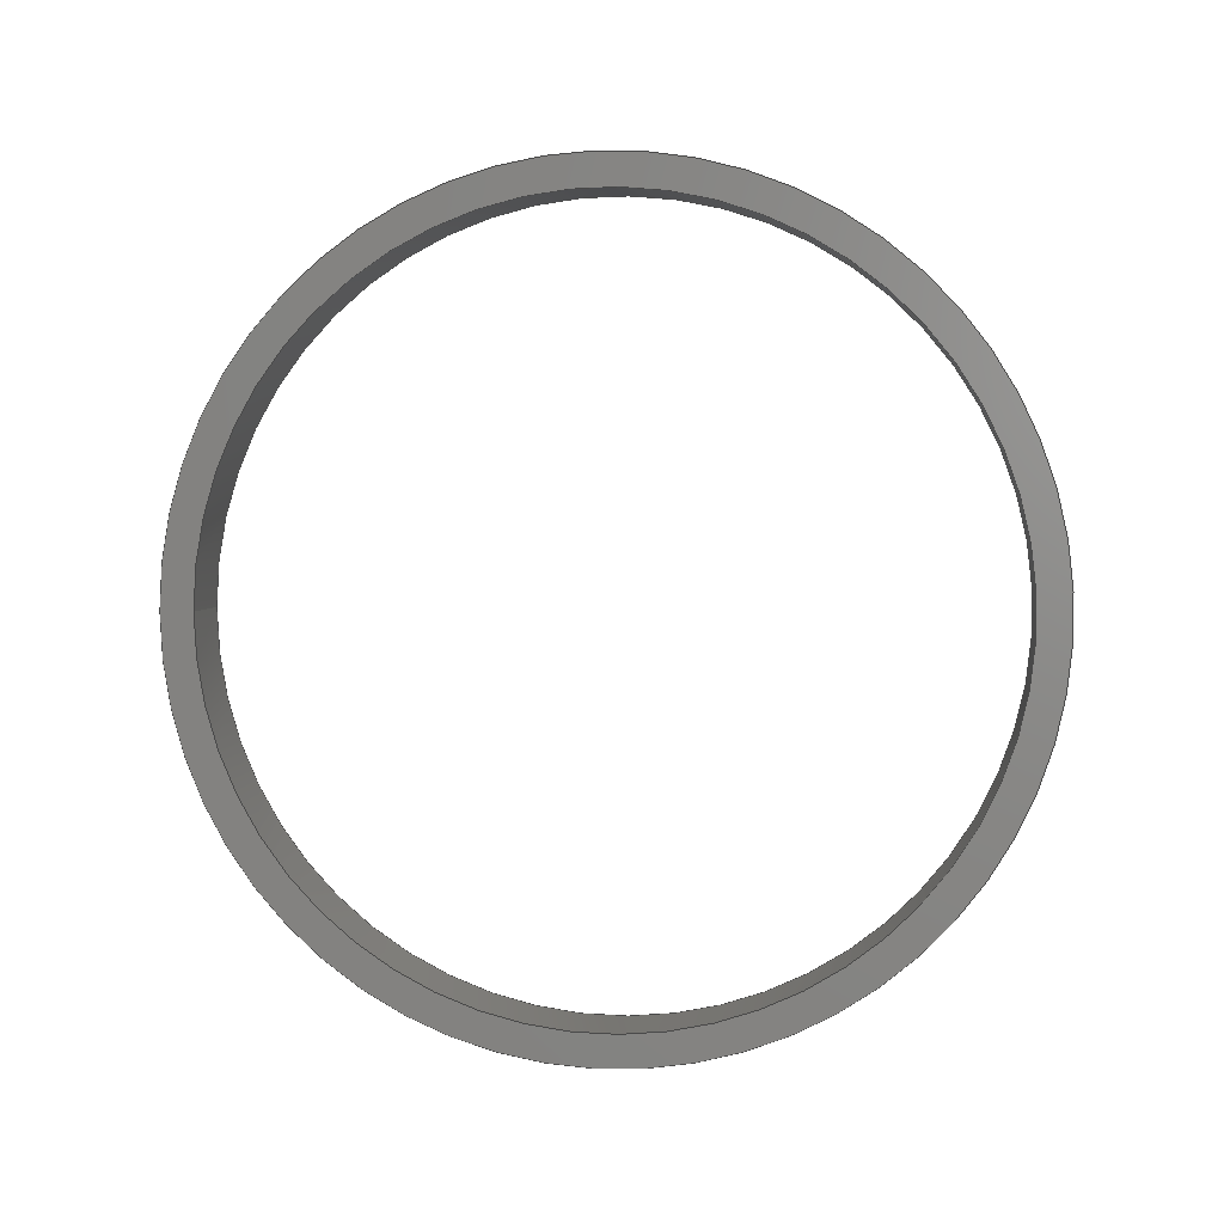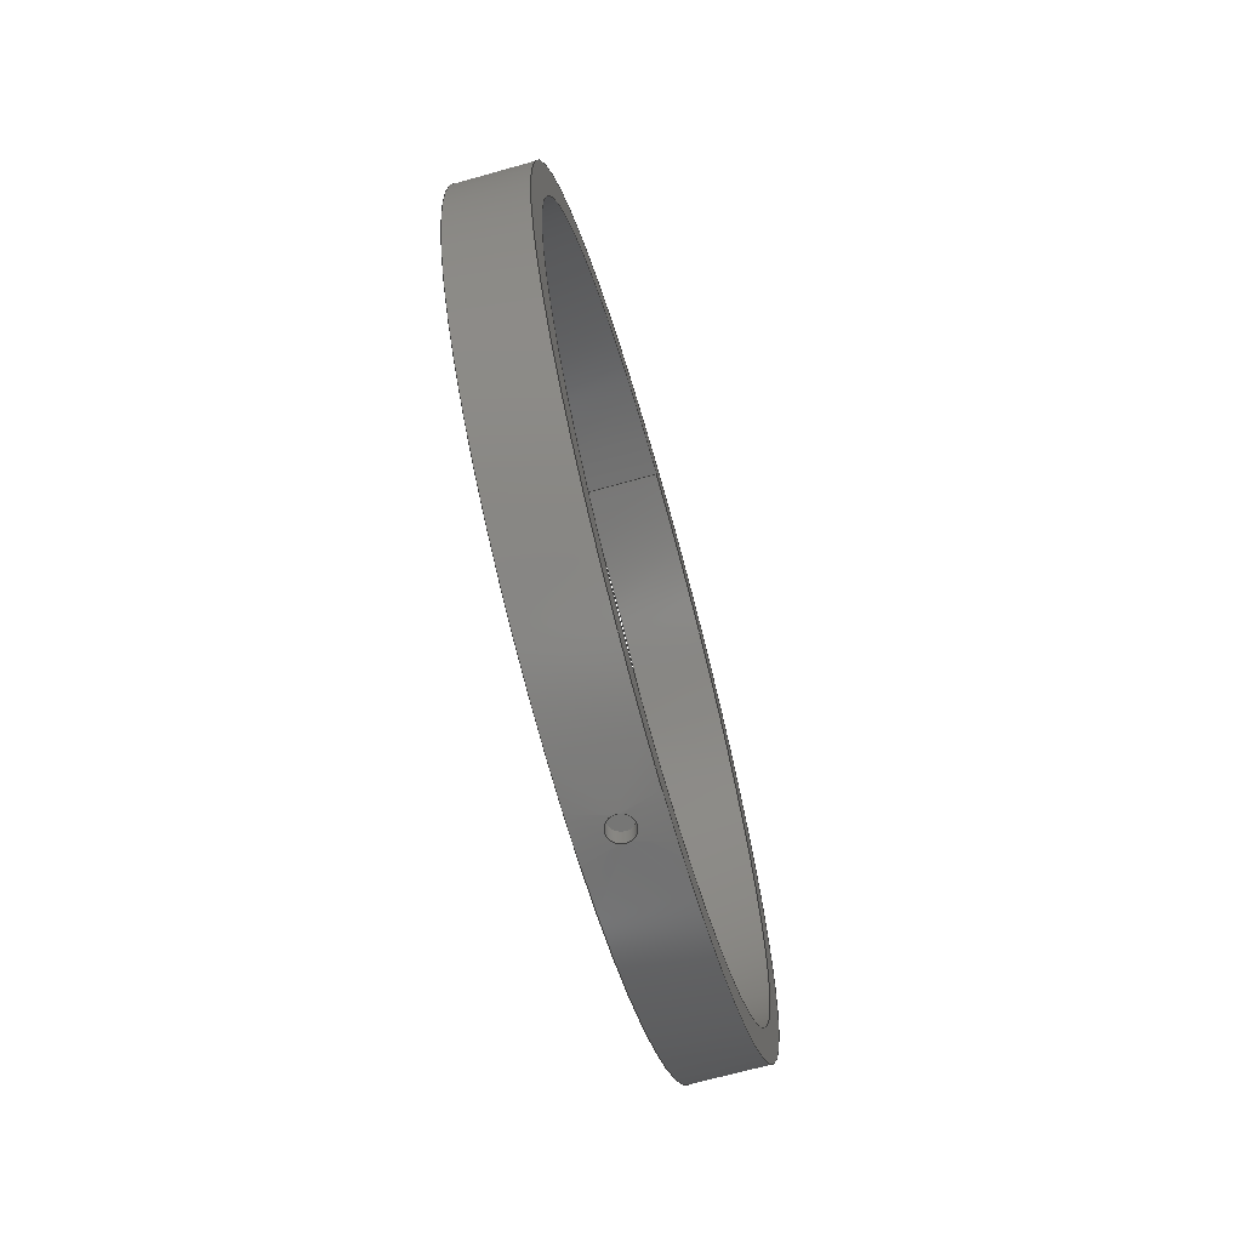
<metadata>
{"format":"step","ext":"step","renderer":"f3d","projection":"perspective","resolution":1024,"background":"white","views":[{"elev":3.2,"azim":96.7,"up":"+Y"},{"elev":-67.9,"azim":-164.3,"up":"+Z"}]}
</metadata>
<code>
ISO-10303-21;
DATA;
#1 = MECHANICAL_DESIGN_GEOMETRIC_PRESENTATION_REPRESENTATION( ' ', ( #7, #8, #9, #10, #11, #12, #13, #14 ), #6 );
#2 = PRODUCT_DEFINITION_CONTEXT( '', #15, 'design' );
#3 = APPLICATION_PROTOCOL_DEFINITION( 'international standard', 'automotive_design', 2001, #15 );
#4 = PRODUCT_CATEGORY_RELATIONSHIP( 'NONE', 'NONE', #16, #17 );
#5 = SHAPE_DEFINITION_REPRESENTATION( #18, #19 );
#6 =  ( GEOMETRIC_REPRESENTATION_CONTEXT( 3 )GLOBAL_UNCERTAINTY_ASSIGNED_CONTEXT( ( #20 ) )GLOBAL_UNIT_ASSIGNED_CONTEXT( ( #21, #22, #23 ) )REPRESENTATION_CONTEXT( 'NONE', 'WORKSPACE' ) );
#7 = STYLED_ITEM( '', ( #24 ), #25 );
#8 = STYLED_ITEM( '', ( #26 ), #27 );
#9 = STYLED_ITEM( '', ( #28 ), #29 );
#10 = STYLED_ITEM( '', ( #30 ), #31 );
#11 = STYLED_ITEM( '', ( #32 ), #33 );
#12 = STYLED_ITEM( '', ( #34 ), #35 );
#13 = STYLED_ITEM( '', ( #36 ), #37 );
#14 = STYLED_ITEM( '', ( #38 ), #39 );
#15 = APPLICATION_CONTEXT( 'core data for automotive mechanical design processes' );
#16 = PRODUCT_CATEGORY( 'part', 'NONE' );
#17 = PRODUCT_RELATED_PRODUCT_CATEGORY( 'detail', ' ', ( #40 ) );
#18 = PRODUCT_DEFINITION_SHAPE( 'NONE', 'NONE', #41 );
#19 = ADVANCED_BREP_SHAPE_REPRESENTATION( 'Jam Nut', ( #42, #43 ), #6 );
#20 = UNCERTAINTY_MEASURE_WITH_UNIT( LENGTH_MEASURE( 1e-17 ), #21, '', '' );
#21 =  ( CONVERSION_BASED_UNIT( 'METRE', #44 )LENGTH_UNIT(  )NAMED_UNIT( #45 ) );
#22 =  ( NAMED_UNIT( #46 )PLANE_ANGLE_UNIT(  )SI_UNIT( $, .RADIAN. ) );
#23 =  ( NAMED_UNIT( #46 )SI_UNIT( $, .STERADIAN. )SOLID_ANGLE_UNIT(  ) );
#24 = PRESENTATION_STYLE_ASSIGNMENT( ( #47 ) );
#25 = ADVANCED_FACE( '', ( #48, #49 ), #50, .F. );
#26 = PRESENTATION_STYLE_ASSIGNMENT( ( #51 ) );
#27 = ADVANCED_FACE( '', ( #52 ), #53, .T. );
#28 = PRESENTATION_STYLE_ASSIGNMENT( ( #54 ) );
#29 = ADVANCED_FACE( '', ( #55, #56 ), #57, .F. );
#30 = PRESENTATION_STYLE_ASSIGNMENT( ( #58 ) );
#31 = ADVANCED_FACE( '', ( #59 ), #60, .T. );
#32 = PRESENTATION_STYLE_ASSIGNMENT( ( #61 ) );
#33 = ADVANCED_FACE( '', ( #62, #63, #64, #65 ), #66, .T. );
#34 = PRESENTATION_STYLE_ASSIGNMENT( ( #67 ) );
#35 = ADVANCED_FACE( '', ( #68, #69 ), #70, .F. );
#36 = PRESENTATION_STYLE_ASSIGNMENT( ( #71 ) );
#37 = ADVANCED_FACE( '', ( #72, #73 ), #74, .F. );
#38 = PRESENTATION_STYLE_ASSIGNMENT( ( #75 ) );
#39 = ADVANCED_FACE( '', ( #76, #77 ), #78, .F. );
#40 = PRODUCT( 'Jam Nut', 'Jam Nut', 'PART-Jam Nut-DESC', ( #79 ) );
#41 = PRODUCT_DEFINITION( 'NONE', 'NONE', #80, #2 );
#42 = MANIFOLD_SOLID_BREP( 'Jam Nut', #81 );
#43 = AXIS2_PLACEMENT_3D( '', #82, #83, #84 );
#44 = LENGTH_MEASURE_WITH_UNIT( LENGTH_MEASURE( 1 ), #85 );
#45 = DIMENSIONAL_EXPONENTS( 1, 0, 0, 0, 0, 0, 0 );
#46 = DIMENSIONAL_EXPONENTS( 0, 0, 0, 0, 0, 0, 0 );
#47 = SURFACE_STYLE_USAGE( .BOTH., #86 );
#48 = FACE_OUTER_BOUND( '', #87, .T. );
#49 = FACE_OUTER_BOUND( '', #88, .T. );
#50 = CYLINDRICAL_SURFACE( '', #89, 0.03 );
#51 = SURFACE_STYLE_USAGE( .BOTH., #90 );
#52 = FACE_OUTER_BOUND( '', #91, .T. );
#53 = PLANE( '', #92 );
#54 = SURFACE_STYLE_USAGE( .BOTH., #93 );
#55 = FACE_OUTER_BOUND( '', #94, .T. );
#56 = FACE_OUTER_BOUND( '', #95, .T. );
#57 = CYLINDRICAL_SURFACE( '', #96, 0.001 );
#58 = SURFACE_STYLE_USAGE( .BOTH., #97 );
#59 = FACE_OUTER_BOUND( '', #98, .T. );
#60 = PLANE( '', #99 );
#61 = SURFACE_STYLE_USAGE( .BOTH., #100 );
#62 = FACE_BOUND( '', #101, .T. );
#63 = FACE_BOUND( '', #102, .T. );
#64 = FACE_OUTER_BOUND( '', #103, .T. );
#65 = FACE_OUTER_BOUND( '', #104, .T. );
#66 = CYLINDRICAL_SURFACE( '', #105, 0.0325 );
#67 = SURFACE_STYLE_USAGE( .BOTH., #106 );
#68 = FACE_BOUND( '', #107, .T. );
#69 = FACE_OUTER_BOUND( '', #108, .T. );
#70 = PLANE( '', #109 );
#71 = SURFACE_STYLE_USAGE( .BOTH., #110 );
#72 = FACE_OUTER_BOUND( '', #111, .T. );
#73 = FACE_BOUND( '', #112, .T. );
#74 = PLANE( '', #113 );
#75 = SURFACE_STYLE_USAGE( .BOTH., #114 );
#76 = FACE_OUTER_BOUND( '', #115, .T. );
#77 = FACE_OUTER_BOUND( '', #116, .T. );
#78 = CYLINDRICAL_SURFACE( '', #117, 0.001 );
#79 = PRODUCT_CONTEXT( '', #15, 'mechanical' );
#80 = PRODUCT_DEFINITION_FORMATION_WITH_SPECIFIED_SOURCE( ' ', 'NONE', #40, .NOT_KNOWN. );
#81 = CLOSED_SHELL( '', ( #39, #37, #25, #35, #33, #29, #27, #31 ) );
#82 = CARTESIAN_POINT( '', ( 0, 0, 0 ) );
#83 = DIRECTION( '', ( 0, 0, 1 ) );
#84 = DIRECTION( '', ( 1, 0, 0 ) );
#85 =  ( LENGTH_UNIT(  )NAMED_UNIT( #45 )SI_UNIT( $, .METRE. ) );
#86 = SURFACE_SIDE_STYLE( '', ( #118 ) );
#87 = EDGE_LOOP( '', ( #119 ) );
#88 = EDGE_LOOP( '', ( #120 ) );
#89 = AXIS2_PLACEMENT_3D( '', #121, #122, #123 );
#90 = SURFACE_SIDE_STYLE( '', ( #124 ) );
#91 = EDGE_LOOP( '', ( #125 ) );
#92 = AXIS2_PLACEMENT_3D( '', #126, #127, #128 );
#93 = SURFACE_SIDE_STYLE( '', ( #129 ) );
#94 = EDGE_LOOP( '', ( #130 ) );
#95 = EDGE_LOOP( '', ( #131 ) );
#96 = AXIS2_PLACEMENT_3D( '', #132, #133, #134 );
#97 = SURFACE_SIDE_STYLE( '', ( #135 ) );
#98 = EDGE_LOOP( '', ( #136 ) );
#99 = AXIS2_PLACEMENT_3D( '', #137, #138, #139 );
#100 = SURFACE_SIDE_STYLE( '', ( #140 ) );
#101 = EDGE_LOOP( '', ( #141 ) );
#102 = EDGE_LOOP( '', ( #142 ) );
#103 = EDGE_LOOP( '', ( #143 ) );
#104 = EDGE_LOOP( '', ( #144 ) );
#105 = AXIS2_PLACEMENT_3D( '', #145, #146, #147 );
#106 = SURFACE_SIDE_STYLE( '', ( #148 ) );
#107 = EDGE_LOOP( '', ( #149 ) );
#108 = EDGE_LOOP( '', ( #150 ) );
#109 = AXIS2_PLACEMENT_3D( '', #151, #152, #153 );
#110 = SURFACE_SIDE_STYLE( '', ( #154 ) );
#111 = EDGE_LOOP( '', ( #155 ) );
#112 = EDGE_LOOP( '', ( #156 ) );
#113 = AXIS2_PLACEMENT_3D( '', #157, #158, #159 );
#114 = SURFACE_SIDE_STYLE( '', ( #160 ) );
#115 = EDGE_LOOP( '', ( #161 ) );
#116 = EDGE_LOOP( '', ( #162 ) );
#117 = AXIS2_PLACEMENT_3D( '', #163, #164, #165 );
#118 = SURFACE_STYLE_FILL_AREA( #166 );
#119 = ORIENTED_EDGE( '', *, *, #167, .F. );
#120 = ORIENTED_EDGE( '', *, *, #168, .T. );
#121 = CARTESIAN_POINT( '', ( 0.003, 0, 0 ) );
#122 = DIRECTION( '', ( 1, -0, -0 ) );
#123 = DIRECTION( '', ( 0, 0, 1 ) );
#124 = SURFACE_STYLE_FILL_AREA( #169 );
#125 = ORIENTED_EDGE( '', *, *, #170, .F. );
#126 = CARTESIAN_POINT( '', ( 0.003, 0, -0.0309 ) );
#127 = DIRECTION( '', ( 0, 0, -1 ) );
#128 = DIRECTION( '', ( 1, 0, 0 ) );
#129 = SURFACE_STYLE_FILL_AREA( #171 );
#130 = ORIENTED_EDGE( '', *, *, #170, .T. );
#131 = ORIENTED_EDGE( '', *, *, #172, .T. );
#132 = CARTESIAN_POINT( '', ( 0.003, 0, -0.0309 ) );
#133 = DIRECTION( '', ( -0, -0, 1 ) );
#134 = DIRECTION( '', ( 1, 0, 0 ) );
#135 = SURFACE_STYLE_FILL_AREA( #173 );
#136 = ORIENTED_EDGE( '', *, *, #174, .T. );
#137 = CARTESIAN_POINT( '', ( 0.003, 0, 0.0309 ) );
#138 = DIRECTION( '', ( 0, 0, 1 ) );
#139 = DIRECTION( '', ( 1, 0, 0 ) );
#140 = SURFACE_STYLE_FILL_AREA( #175 );
#141 = ORIENTED_EDGE( '', *, *, #172, .F. );
#142 = ORIENTED_EDGE( '', *, *, #176, .T. );
#143 = ORIENTED_EDGE( '', *, *, #177, .F. );
#144 = ORIENTED_EDGE( '', *, *, #178, .T. );
#145 = CARTESIAN_POINT( '', ( 0.003, 0, 0 ) );
#146 = DIRECTION( '', ( 1, -0, -0 ) );
#147 = DIRECTION( '', ( 0, 0, 1 ) );
#148 = SURFACE_STYLE_FILL_AREA( #179 );
#149 = ORIENTED_EDGE( '', *, *, #168, .F. );
#150 = ORIENTED_EDGE( '', *, *, #177, .T. );
#151 = CARTESIAN_POINT( '', ( 4.554e-18, 0, 0.05308 ) );
#152 = DIRECTION( '', ( 1, 0, 0 ) );
#153 = DIRECTION( '', ( 0, 0, -1 ) );
#154 = SURFACE_STYLE_FILL_AREA( #180 );
#155 = ORIENTED_EDGE( '', *, *, #178, .F. );
#156 = ORIENTED_EDGE( '', *, *, #167, .T. );
#157 = CARTESIAN_POINT( '', ( 0.006, 0, 0.03014 ) );
#158 = DIRECTION( '', ( -1, 0, 0 ) );
#159 = DIRECTION( '', ( 0, 0, 1 ) );
#160 = SURFACE_STYLE_FILL_AREA( #181 );
#161 = ORIENTED_EDGE( '', *, *, #174, .F. );
#162 = ORIENTED_EDGE( '', *, *, #176, .F. );
#163 = CARTESIAN_POINT( '', ( 0.003, 0, 0.0309 ) );
#164 = DIRECTION( '', ( -0, -0, -1 ) );
#165 = DIRECTION( '', ( 1, 0, 0 ) );
#166 = FILL_AREA_STYLE( '', ( #182 ) );
#167 = EDGE_CURVE( '', #183, #183, #184, .T. );
#168 = EDGE_CURVE( '', #185, #185, #186, .T. );
#169 = FILL_AREA_STYLE( '', ( #187 ) );
#170 = EDGE_CURVE( '', #188, #188, #189, .T. );
#171 = FILL_AREA_STYLE( '', ( #190 ) );
#172 = EDGE_CURVE( '', #191, #191, #192, .T. );
#173 = FILL_AREA_STYLE( '', ( #193 ) );
#174 = EDGE_CURVE( '', #194, #194, #195, .T. );
#175 = FILL_AREA_STYLE( '', ( #196 ) );
#176 = EDGE_CURVE( '', #197, #197, #198, .T. );
#177 = EDGE_CURVE( '', #199, #199, #200, .T. );
#178 = EDGE_CURVE( '', #201, #201, #202, .T. );
#179 = FILL_AREA_STYLE( '', ( #203 ) );
#180 = FILL_AREA_STYLE( '', ( #204 ) );
#181 = FILL_AREA_STYLE( '', ( #205 ) );
#182 = FILL_AREA_STYLE_COLOUR( '', #206 );
#183 = VERTEX_POINT( '', #207 );
#184 = CIRCLE( '', #208, 0.03 );
#185 = VERTEX_POINT( '', #209 );
#186 = CIRCLE( '', #210, 0.03 );
#187 = FILL_AREA_STYLE_COLOUR( '', #211 );
#188 = VERTEX_POINT( '', #212 );
#189 = CIRCLE( '', #213, 0.001 );
#190 = FILL_AREA_STYLE_COLOUR( '', #214 );
#191 = VERTEX_POINT( '', #215 );
#192 = B_SPLINE_CURVE_WITH_KNOTS( '', 3, ( #216, #217, #218, #219, #220, #221, #222, #223, #224, #225, #226, #227, #228, #229, #230, #231, #232, #233, #234, #235, #236, #237, #238, #239, #240, #241, #242, #243, #244, #245, #246, #247 ), .UNSPECIFIED., .T., .F., ( 2, 2, 2, 2, 2, 2, 2, 2, 2, 2, 2, 2, 2, 2, 2, 2, 2, 2 ), ( -0.0007816, 0, 0.0003908, 0.0007816, 0.001172, 0.001563, 0.001954, 0.002345, 0.002736, 0.003126, 0.003517, 0.003908, 0.004299, 0.004689, 0.00508, 0.005471, 0.006253, 0.006643 ), .UNSPECIFIED. );
#193 = FILL_AREA_STYLE_COLOUR( '', #248 );
#194 = VERTEX_POINT( '', #249 );
#195 = CIRCLE( '', #250, 0.001 );
#196 = FILL_AREA_STYLE_COLOUR( '', #251 );
#197 = VERTEX_POINT( '', #252 );
#198 = B_SPLINE_CURVE_WITH_KNOTS( '', 3, ( #253, #254, #255, #256, #257, #258, #259, #260, #261, #262, #263, #264, #265, #266, #267, #268, #269, #270, #271, #272, #273, #274, #275, #276, #277, #278, #279, #280, #281, #282, #283, #284 ), .UNSPECIFIED., .T., .F., ( 2, 2, 2, 2, 2, 2, 2, 2, 2, 2, 2, 2, 2, 2, 2, 2, 2, 2 ), ( -0.0007816, 0, 0.0003908, 0.0007816, 0.001172, 0.001563, 0.001954, 0.002345, 0.002736, 0.003126, 0.003517, 0.003908, 0.004299, 0.004689, 0.00508, 0.005471, 0.006253, 0.006643 ), .UNSPECIFIED. );
#199 = VERTEX_POINT( '', #285 );
#200 = CIRCLE( '', #286, 0.0325 );
#201 = VERTEX_POINT( '', #287 );
#202 = CIRCLE( '', #288, 0.0325 );
#203 = FILL_AREA_STYLE_COLOUR( '', #289 );
#204 = FILL_AREA_STYLE_COLOUR( '', #290 );
#205 = FILL_AREA_STYLE_COLOUR( '', #291 );
#206 = COLOUR_RGB( '', 0.6039, 0.6471, 0.6863 );
#207 = CARTESIAN_POINT( '', ( 0.006, 0, 0.03 ) );
#208 = AXIS2_PLACEMENT_3D( '', #292, #293, #294 );
#209 = CARTESIAN_POINT( '', ( 6.505e-18, 0, 0.03 ) );
#210 = AXIS2_PLACEMENT_3D( '', #295, #296, #297 );
#211 = COLOUR_RGB( '', 0.6039, 0.6471, 0.6863 );
#212 = CARTESIAN_POINT( '', ( 0.004, 0, -0.0309 ) );
#213 = AXIS2_PLACEMENT_3D( '', #298, #299, #300 );
#214 = COLOUR_RGB( '', 0.6039, 0.6471, 0.6863 );
#215 = CARTESIAN_POINT( '', ( 0.004, 0, -0.0325 ) );
#216 = CARTESIAN_POINT( '', ( 0.004, 0.0002643, -0.0325 ) );
#217 = CARTESIAN_POINT( '', ( 0.004, -0.0001321, -0.0325 ) );
#218 = CARTESIAN_POINT( '', ( 0.003974, -0.0002618, -0.0325 ) );
#219 = CARTESIAN_POINT( '', ( 0.003874, -0.000504, -0.0325 ) );
#220 = CARTESIAN_POINT( '', ( 0.003799, -0.0006149, -0.03249 ) );
#221 = CARTESIAN_POINT( '', ( 0.003615, -0.0007994, -0.03249 ) );
#222 = CARTESIAN_POINT( '', ( 0.003503, -0.0008739, -0.03249 ) );
#223 = CARTESIAN_POINT( '', ( 0.003263, -0.0009737, -0.03249 ) );
#224 = CARTESIAN_POINT( '', ( 0.003131, -0.0009999, -0.03248 ) );
#225 = CARTESIAN_POINT( '', ( 0.00287, -0.001, -0.03248 ) );
#226 = CARTESIAN_POINT( '', ( 0.002739, -0.0009742, -0.03249 ) );
#227 = CARTESIAN_POINT( '', ( 0.002497, -0.0008741, -0.03249 ) );
#228 = CARTESIAN_POINT( '', ( 0.002387, -0.0008008, -0.03249 ) );
#229 = CARTESIAN_POINT( '', ( 0.0022, -0.0006142, -0.03249 ) );
#230 = CARTESIAN_POINT( '', ( 0.002126, -0.0005041, -0.0325 ) );
#231 = CARTESIAN_POINT( '', ( 0.002026, -0.0002618, -0.0325 ) );
#232 = CARTESIAN_POINT( '', ( 0.002, -0.0001309, -0.0325 ) );
#233 = CARTESIAN_POINT( '', ( 0.002, 0.0001302, -0.0325 ) );
#234 = CARTESIAN_POINT( '', ( 0.002026, 0.0002617, -0.0325 ) );
#235 = CARTESIAN_POINT( '', ( 0.002126, 0.0005025, -0.0325 ) );
#236 = CARTESIAN_POINT( '', ( 0.0022, 0.0006141, -0.03249 ) );
#237 = CARTESIAN_POINT( '', ( 0.002384, 0.0007987, -0.03249 ) );
#238 = CARTESIAN_POINT( '', ( 0.002495, 0.0008732, -0.03249 ) );
#239 = CARTESIAN_POINT( '', ( 0.002737, 0.0009737, -0.03249 ) );
#240 = CARTESIAN_POINT( '', ( 0.002867, 0.0009999, -0.03248 ) );
#241 = CARTESIAN_POINT( '', ( 0.003131, 0.001, -0.03248 ) );
#242 = CARTESIAN_POINT( '', ( 0.003261, 0.0009743, -0.03249 ) );
#243 = CARTESIAN_POINT( '', ( 0.003503, 0.000874, -0.03249 ) );
#244 = CARTESIAN_POINT( '', ( 0.003614, 0.0007999, -0.03249 ) );
#245 = CARTESIAN_POINT( '', ( 0.003891, 0.0005232, -0.0325 ) );
#246 = CARTESIAN_POINT( '', ( 0.004, 0.0002643, -0.0325 ) );
#247 = CARTESIAN_POINT( '', ( 0.004, -0.0001321, -0.0325 ) );
#248 = COLOUR_RGB( '', 0.6039, 0.6471, 0.6863 );
#249 = CARTESIAN_POINT( '', ( 0.004, 0, 0.0309 ) );
#250 = AXIS2_PLACEMENT_3D( '', #301, #302, #303 );
#251 = COLOUR_RGB( '', 0.6039, 0.6471, 0.6863 );
#252 = CARTESIAN_POINT( '', ( 0.004, 0, 0.0325 ) );
#253 = CARTESIAN_POINT( '', ( 0.004, 0.0002643, 0.0325 ) );
#254 = CARTESIAN_POINT( '', ( 0.004, -0.0001321, 0.0325 ) );
#255 = CARTESIAN_POINT( '', ( 0.003974, -0.0002618, 0.0325 ) );
#256 = CARTESIAN_POINT( '', ( 0.003874, -0.000504, 0.0325 ) );
#257 = CARTESIAN_POINT( '', ( 0.003799, -0.0006149, 0.03249 ) );
#258 = CARTESIAN_POINT( '', ( 0.003615, -0.0007994, 0.03249 ) );
#259 = CARTESIAN_POINT( '', ( 0.003503, -0.0008739, 0.03249 ) );
#260 = CARTESIAN_POINT( '', ( 0.003263, -0.0009737, 0.03249 ) );
#261 = CARTESIAN_POINT( '', ( 0.003131, -0.0009999, 0.03248 ) );
#262 = CARTESIAN_POINT( '', ( 0.00287, -0.001, 0.03248 ) );
#263 = CARTESIAN_POINT( '', ( 0.002739, -0.0009742, 0.03249 ) );
#264 = CARTESIAN_POINT( '', ( 0.002497, -0.0008741, 0.03249 ) );
#265 = CARTESIAN_POINT( '', ( 0.002387, -0.0008008, 0.03249 ) );
#266 = CARTESIAN_POINT( '', ( 0.0022, -0.0006142, 0.03249 ) );
#267 = CARTESIAN_POINT( '', ( 0.002126, -0.0005041, 0.0325 ) );
#268 = CARTESIAN_POINT( '', ( 0.002026, -0.0002618, 0.0325 ) );
#269 = CARTESIAN_POINT( '', ( 0.002, -0.0001309, 0.0325 ) );
#270 = CARTESIAN_POINT( '', ( 0.002, 0.0001302, 0.0325 ) );
#271 = CARTESIAN_POINT( '', ( 0.002026, 0.0002617, 0.0325 ) );
#272 = CARTESIAN_POINT( '', ( 0.002126, 0.0005025, 0.0325 ) );
#273 = CARTESIAN_POINT( '', ( 0.0022, 0.0006141, 0.03249 ) );
#274 = CARTESIAN_POINT( '', ( 0.002384, 0.0007987, 0.03249 ) );
#275 = CARTESIAN_POINT( '', ( 0.002495, 0.0008732, 0.03249 ) );
#276 = CARTESIAN_POINT( '', ( 0.002737, 0.0009737, 0.03249 ) );
#277 = CARTESIAN_POINT( '', ( 0.002867, 0.0009999, 0.03248 ) );
#278 = CARTESIAN_POINT( '', ( 0.003131, 0.001, 0.03248 ) );
#279 = CARTESIAN_POINT( '', ( 0.003261, 0.0009743, 0.03249 ) );
#280 = CARTESIAN_POINT( '', ( 0.003503, 0.000874, 0.03249 ) );
#281 = CARTESIAN_POINT( '', ( 0.003614, 0.0007999, 0.03249 ) );
#282 = CARTESIAN_POINT( '', ( 0.003891, 0.0005232, 0.0325 ) );
#283 = CARTESIAN_POINT( '', ( 0.004, 0.0002643, 0.0325 ) );
#284 = CARTESIAN_POINT( '', ( 0.004, -0.0001321, 0.0325 ) );
#285 = CARTESIAN_POINT( '', ( 2.602e-18, 0, 0.0325 ) );
#286 = AXIS2_PLACEMENT_3D( '', #304, #305, #306 );
#287 = CARTESIAN_POINT( '', ( 0.006, 0, 0.0325 ) );
#288 = AXIS2_PLACEMENT_3D( '', #307, #308, #309 );
#289 = COLOUR_RGB( '', 0.6039, 0.6471, 0.6863 );
#290 = COLOUR_RGB( '', 0.6039, 0.6471, 0.6863 );
#291 = COLOUR_RGB( '', 0.6039, 0.6471, 0.6863 );
#292 = CARTESIAN_POINT( '', ( 0.006, 0, 0 ) );
#293 = DIRECTION( '', ( -1, 0, 0 ) );
#294 = DIRECTION( '', ( 0, 0, 1 ) );
#295 = CARTESIAN_POINT( '', ( 6.505e-18, 0, 0 ) );
#296 = DIRECTION( '', ( -1, 0, 0 ) );
#297 = DIRECTION( '', ( 0, 0, 1 ) );
#298 = CARTESIAN_POINT( '', ( 0.003, 0, -0.0309 ) );
#299 = DIRECTION( '', ( 0, 0, 1 ) );
#300 = DIRECTION( '', ( 1, 0, 0 ) );
#301 = CARTESIAN_POINT( '', ( 0.003, 0, 0.0309 ) );
#302 = DIRECTION( '', ( 0, 0, 1 ) );
#303 = DIRECTION( '', ( 1, 0, 0 ) );
#304 = CARTESIAN_POINT( '', ( 2.602e-18, 0, 0 ) );
#305 = DIRECTION( '', ( -1, 0, 0 ) );
#306 = DIRECTION( '', ( 0, 0, 1 ) );
#307 = CARTESIAN_POINT( '', ( 0.006, 0, 0 ) );
#308 = DIRECTION( '', ( -1, 0, 0 ) );
#309 = DIRECTION( '', ( 0, 0, 1 ) );
ENDSEC;
END-ISO-10303-21;

</code>
